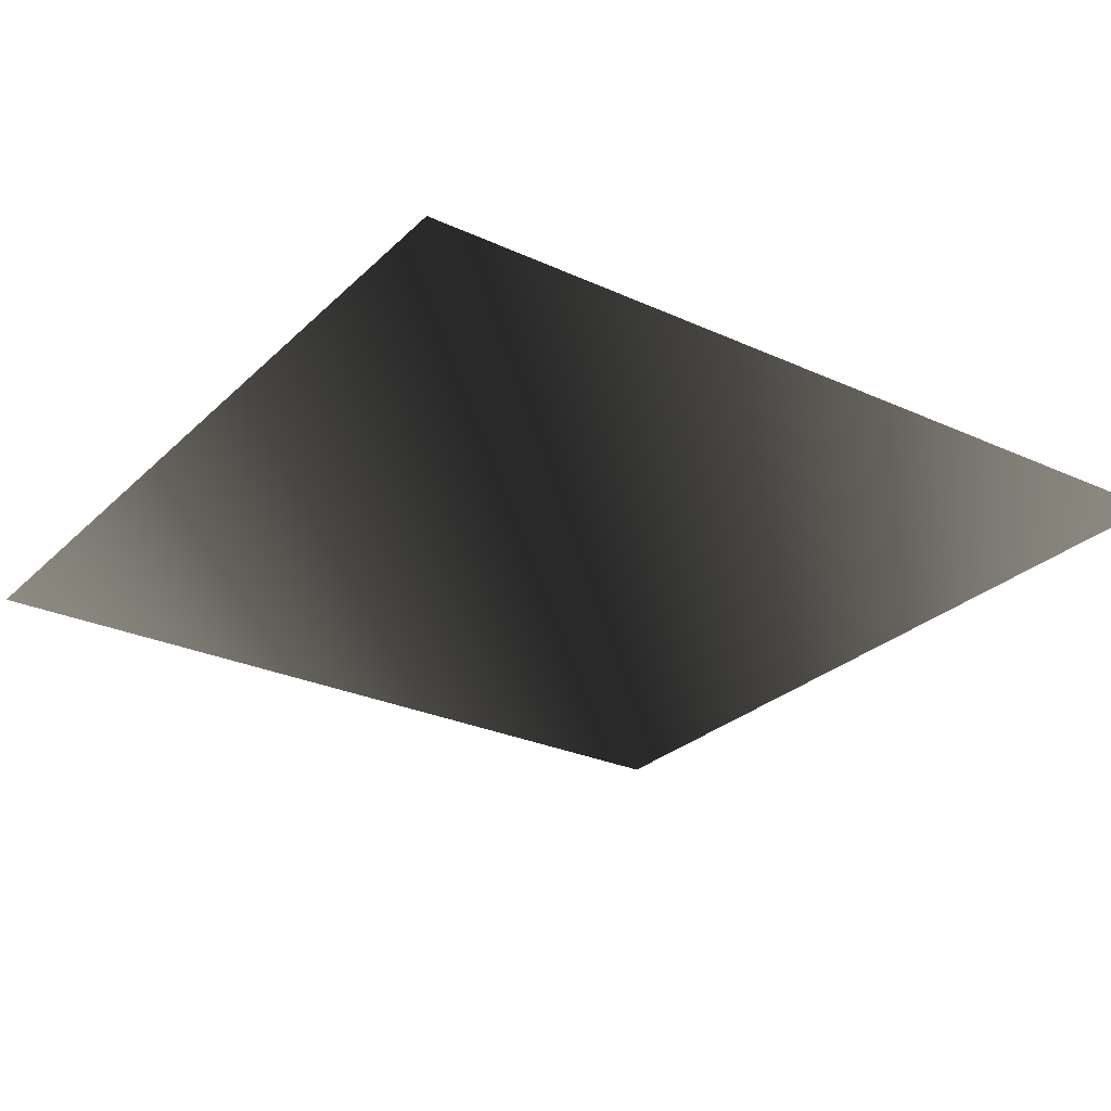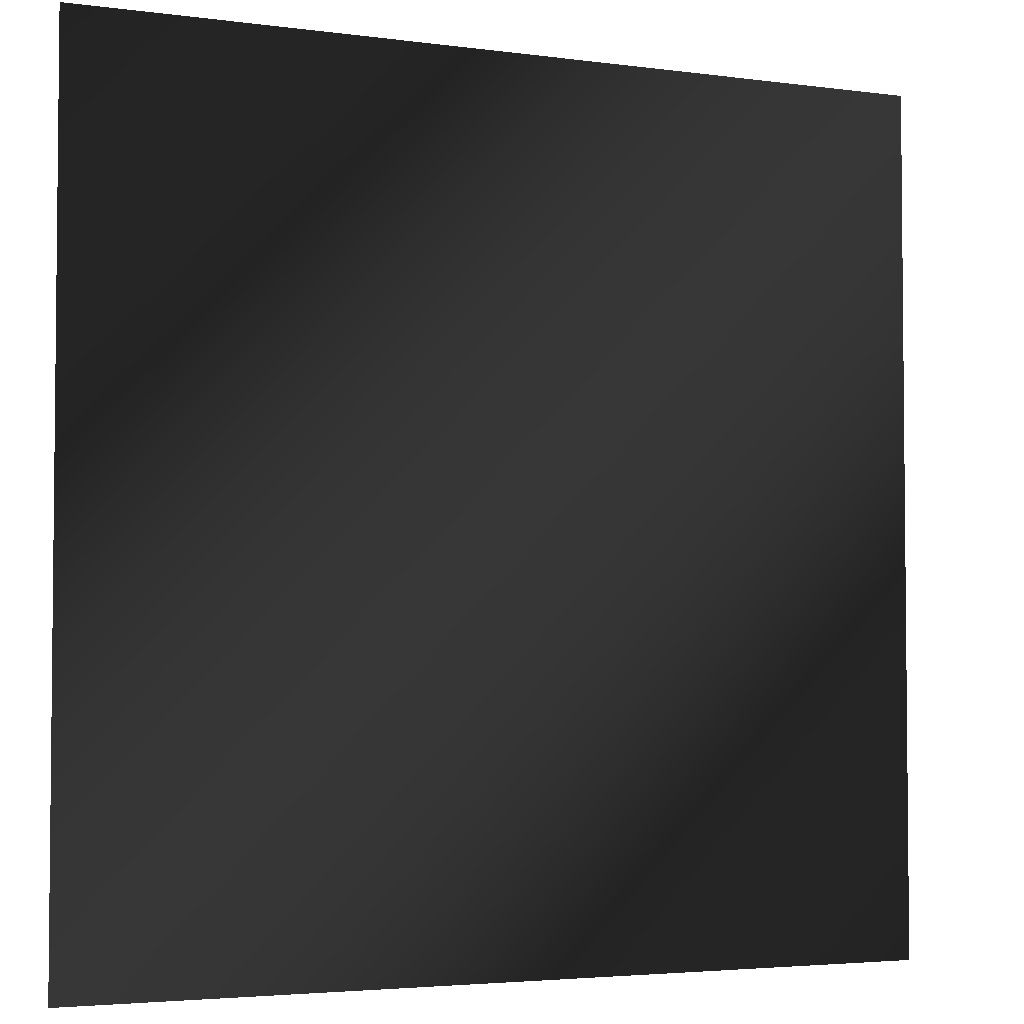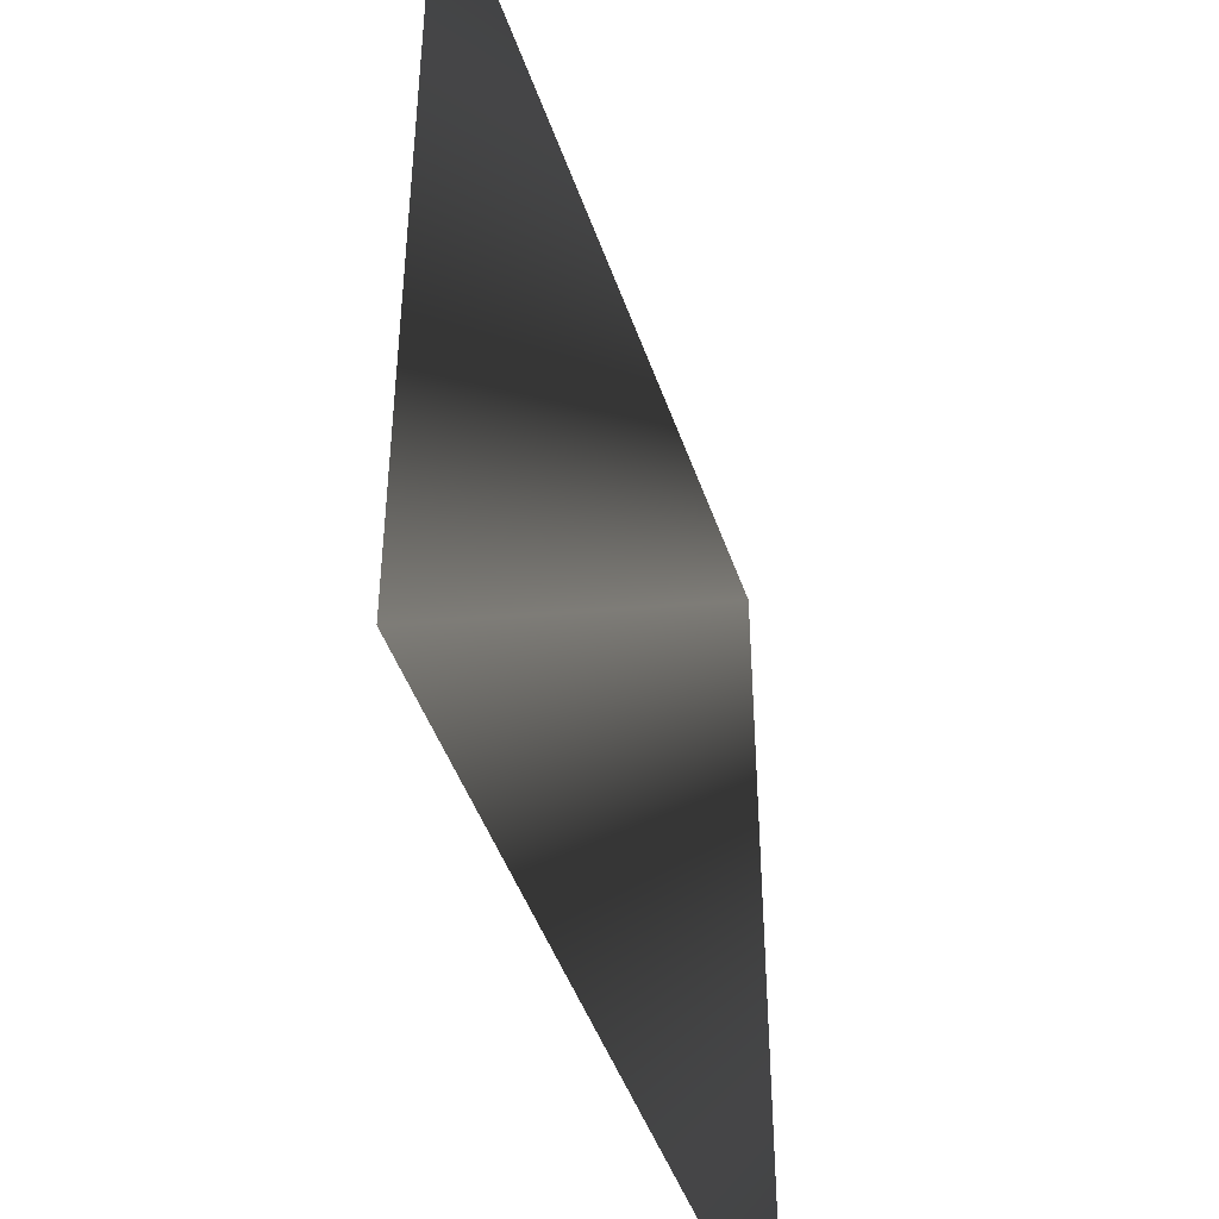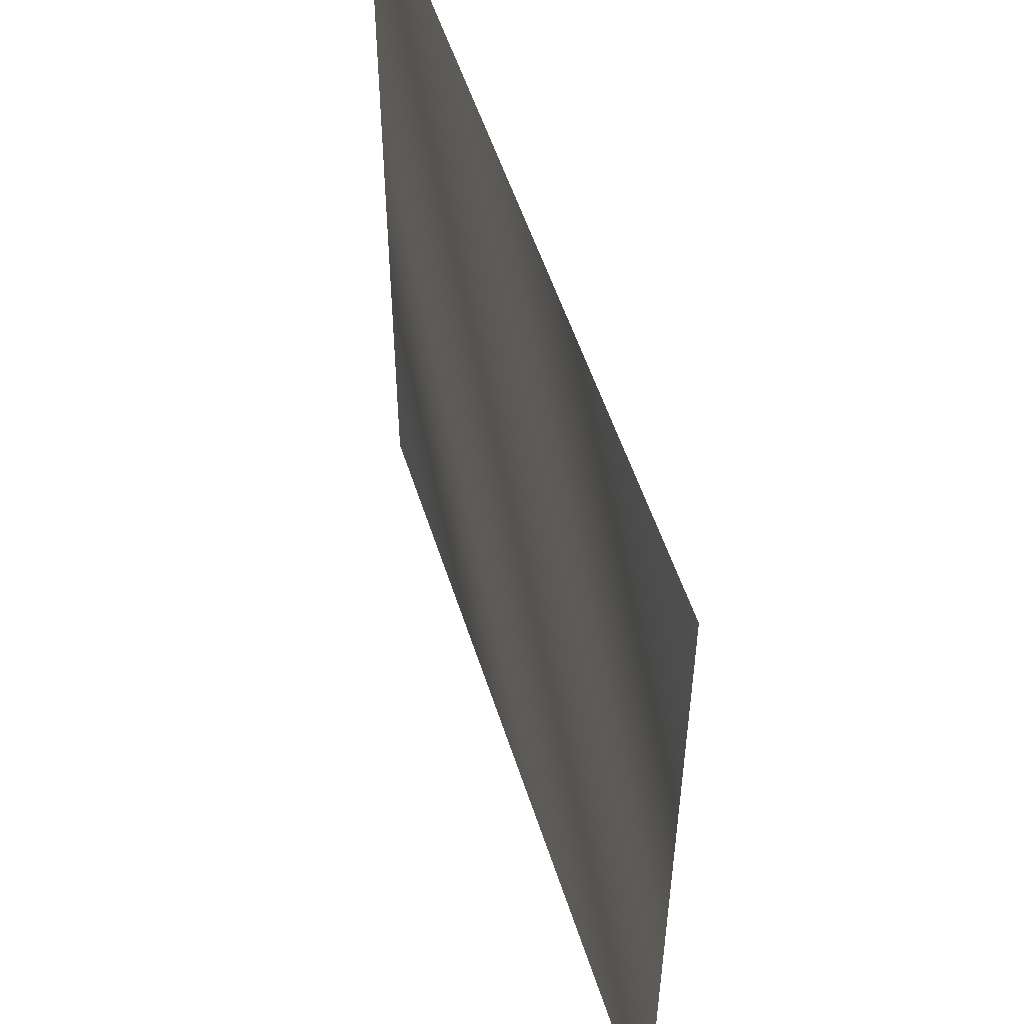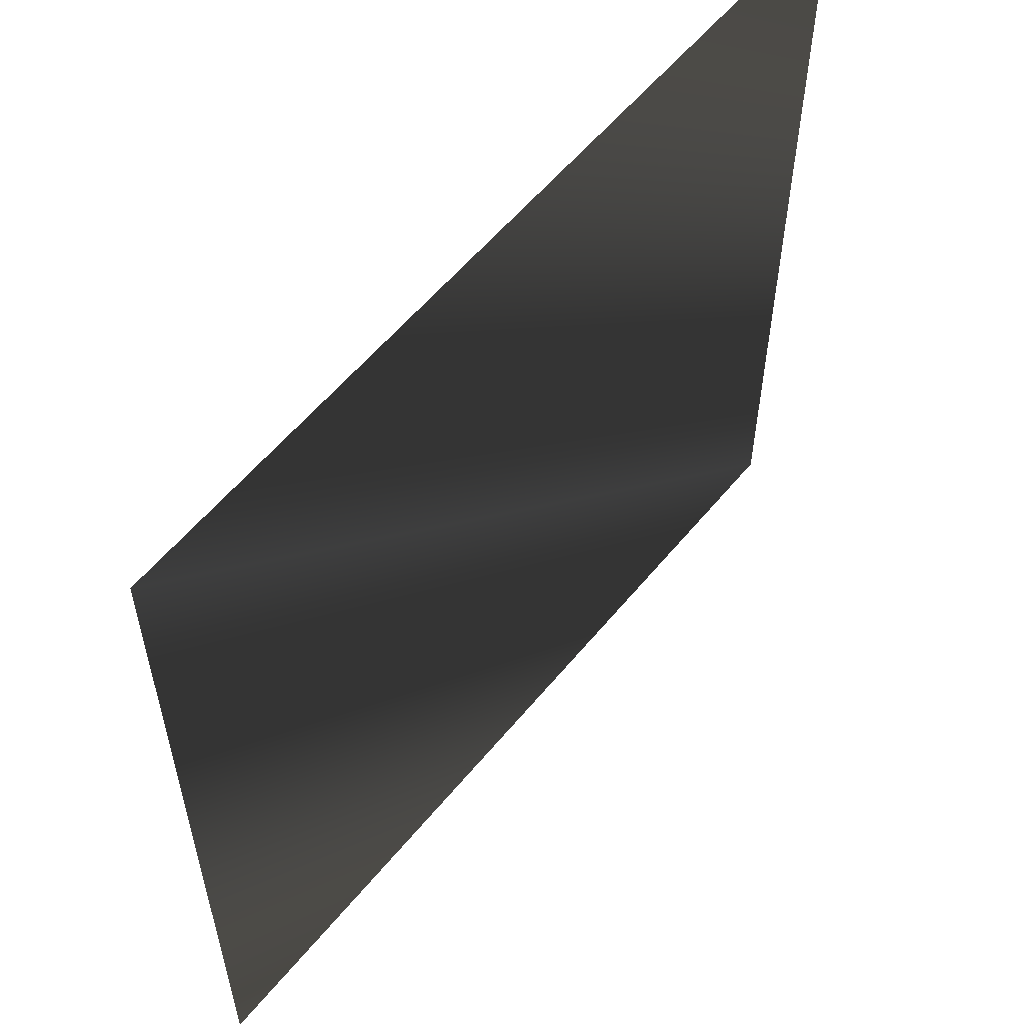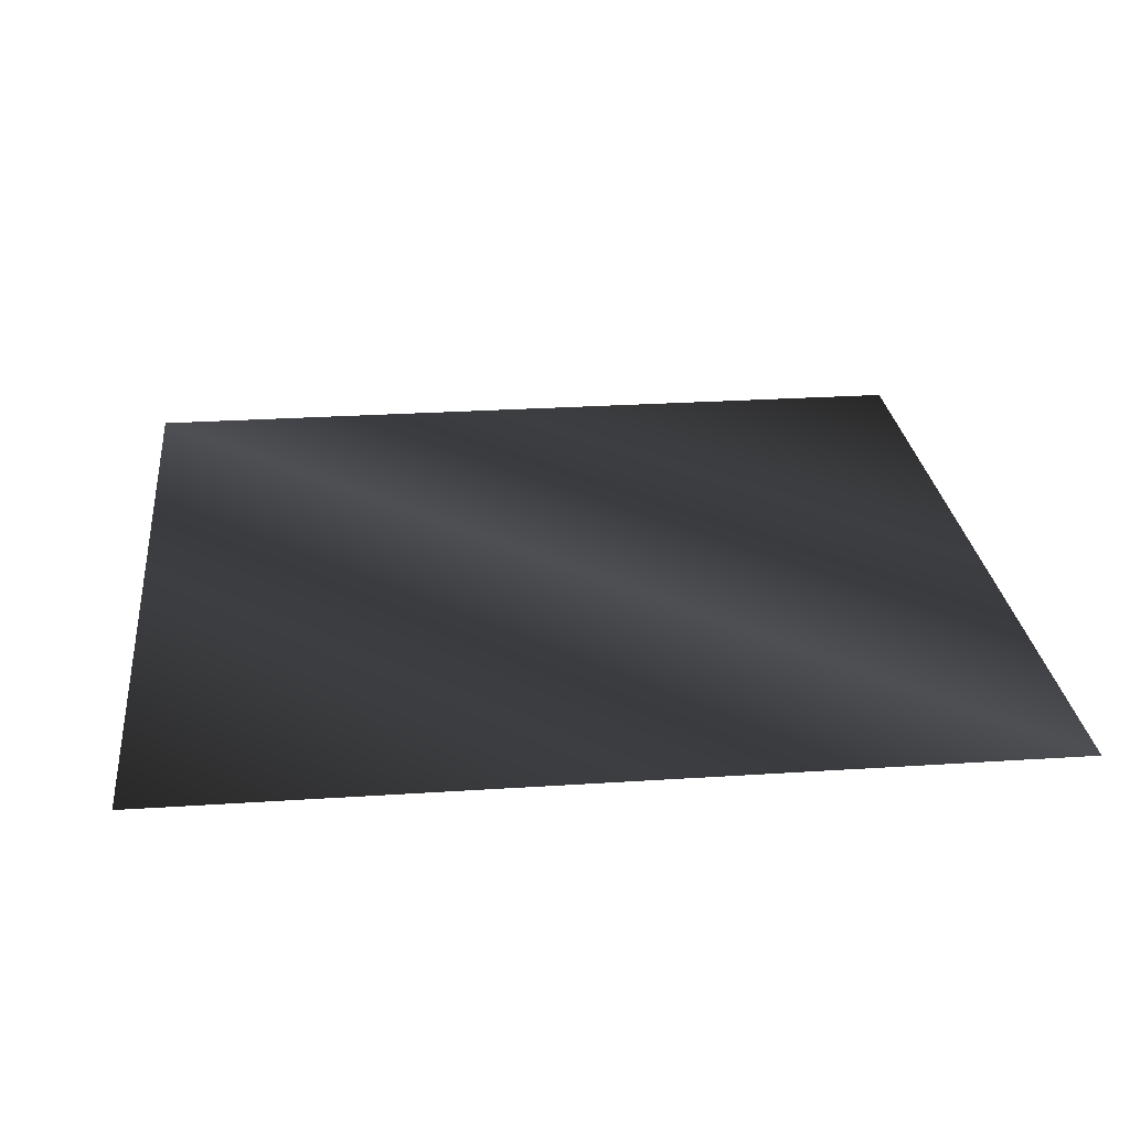
<metadata>
{"format":"obj","ext":"obj","renderer":"f3d","projection":"perspective","resolution":1024,"background":"white","views":[{"elev":-27.4,"azim":-35.1,"up":"+Z"},{"elev":-3.6,"azim":-24.7,"up":"+Y"},{"elev":-45.6,"azim":-71.7,"up":"+Y"},{"elev":53.8,"azim":-107.5,"up":"+Y"},{"elev":57.9,"azim":129.1,"up":"+Y"},{"elev":26.0,"azim":-96.0,"up":"+Z"}]}
</metadata>
<code>
o wall
v 0.5 1 0.5
v -0.5 0 0.5
v 0.5 -0 0.5
v -0.5 1 0.5
f 1 3 2
f 1 2 4

</code>
